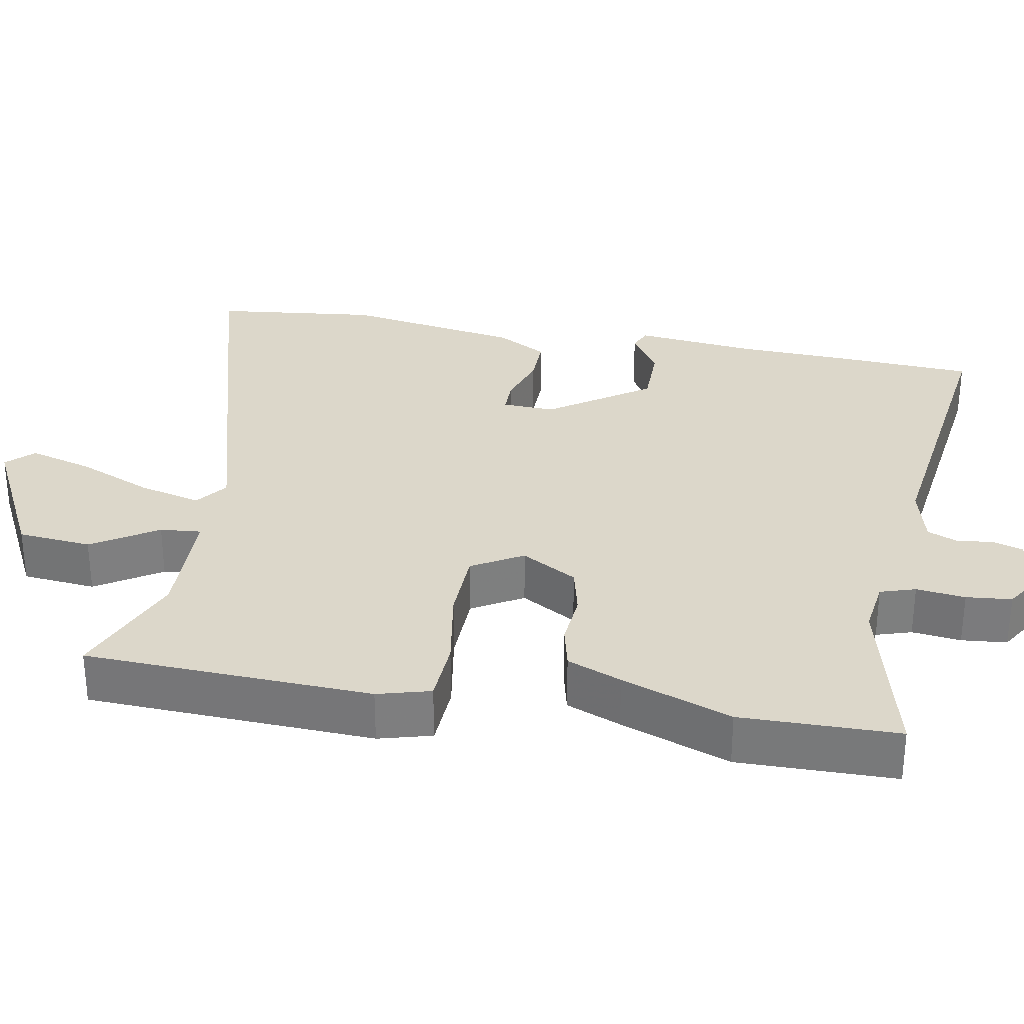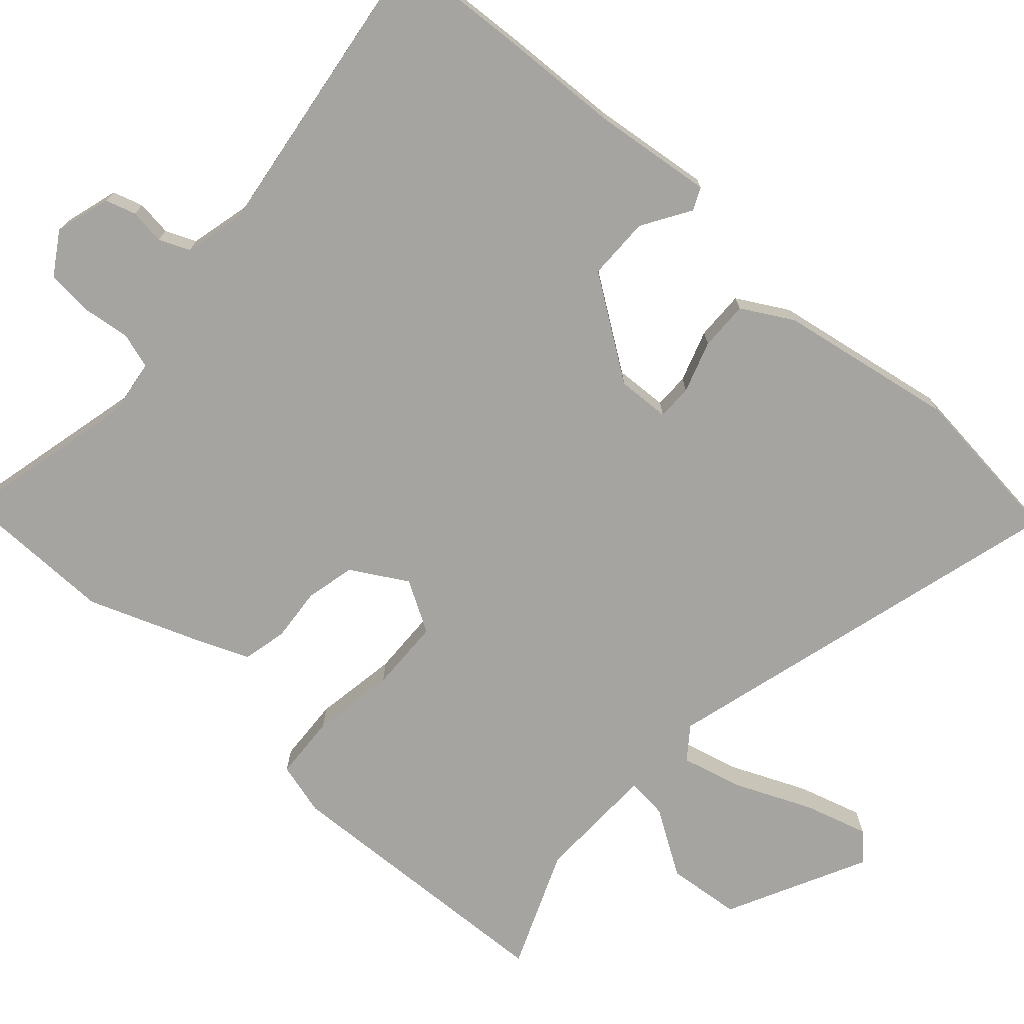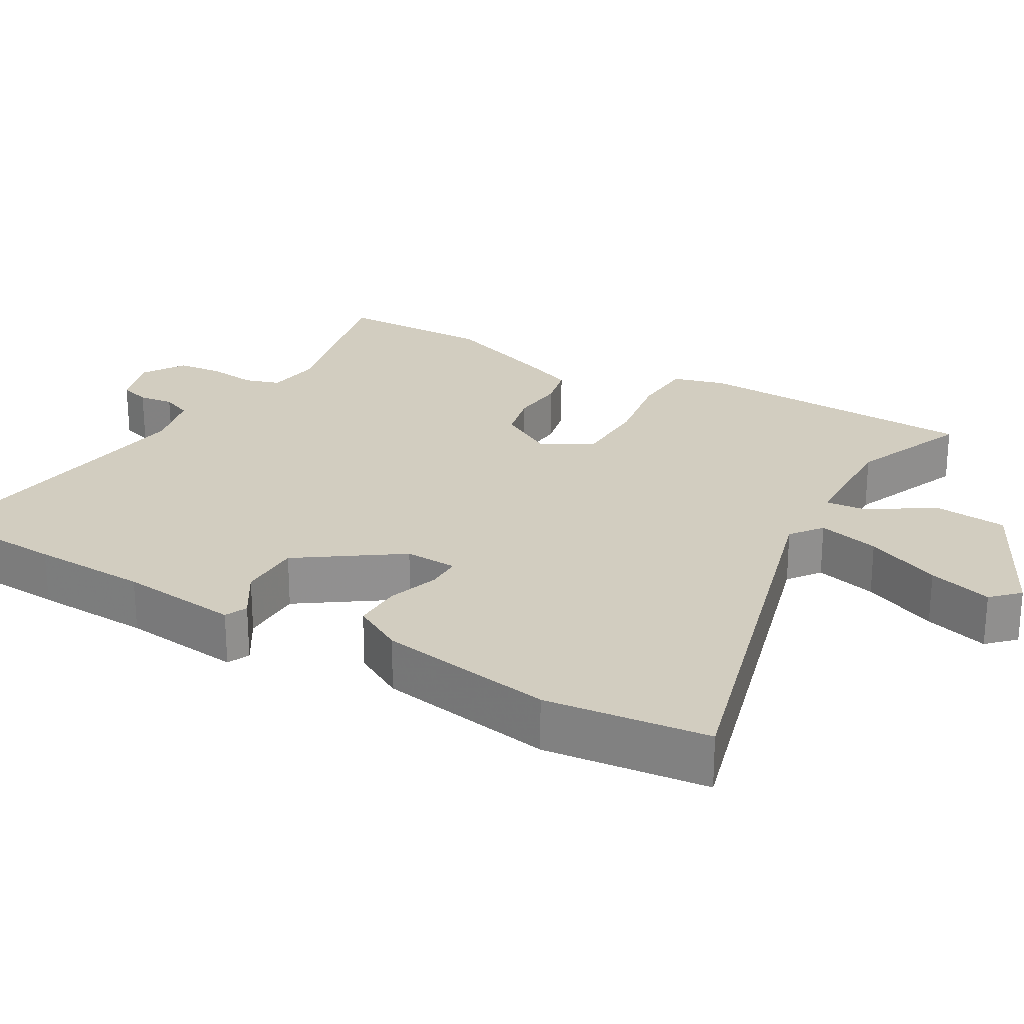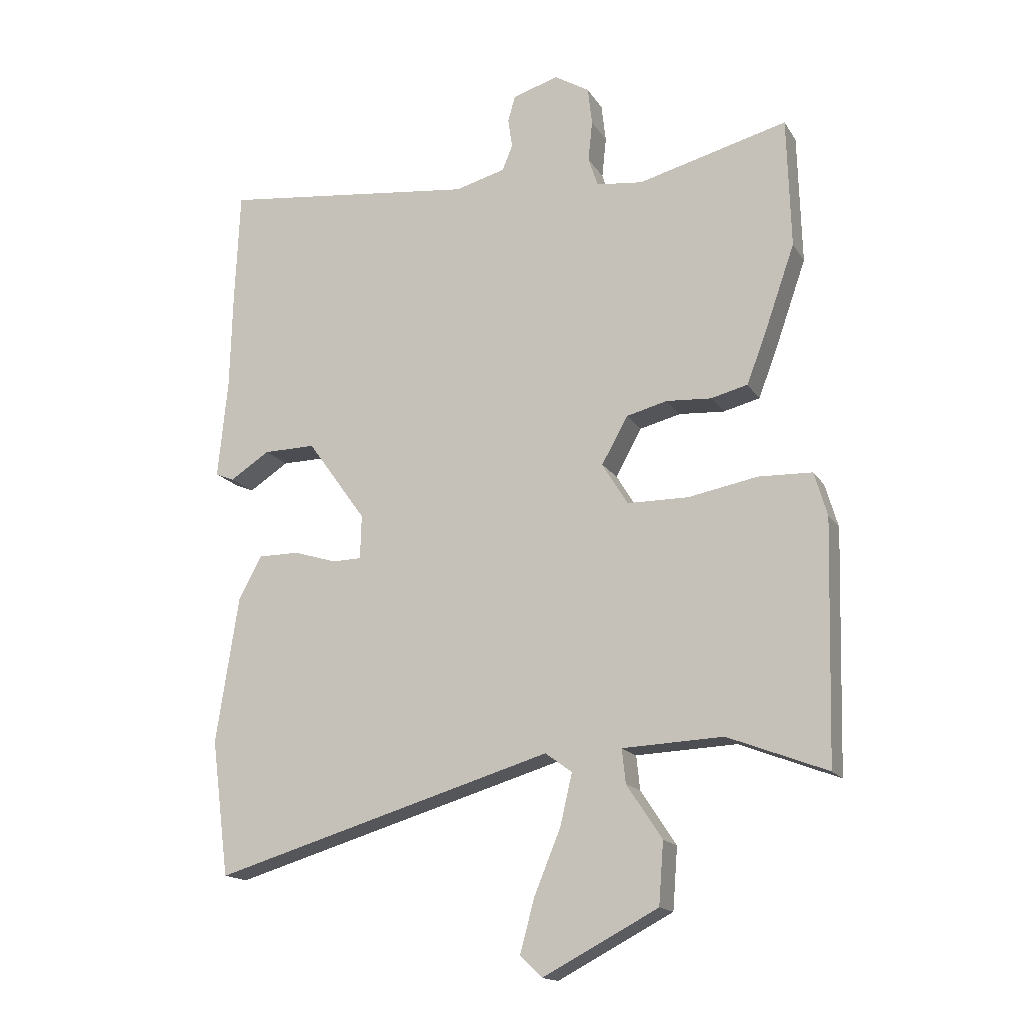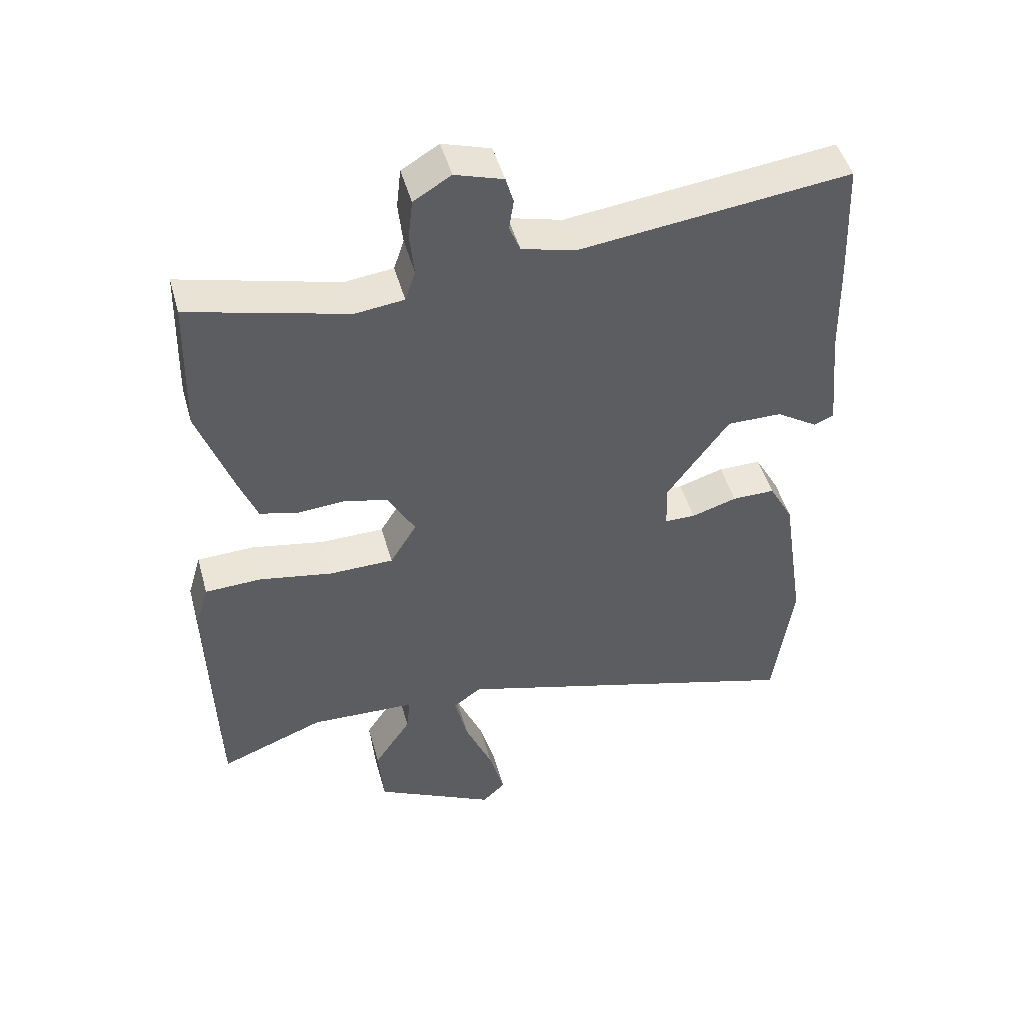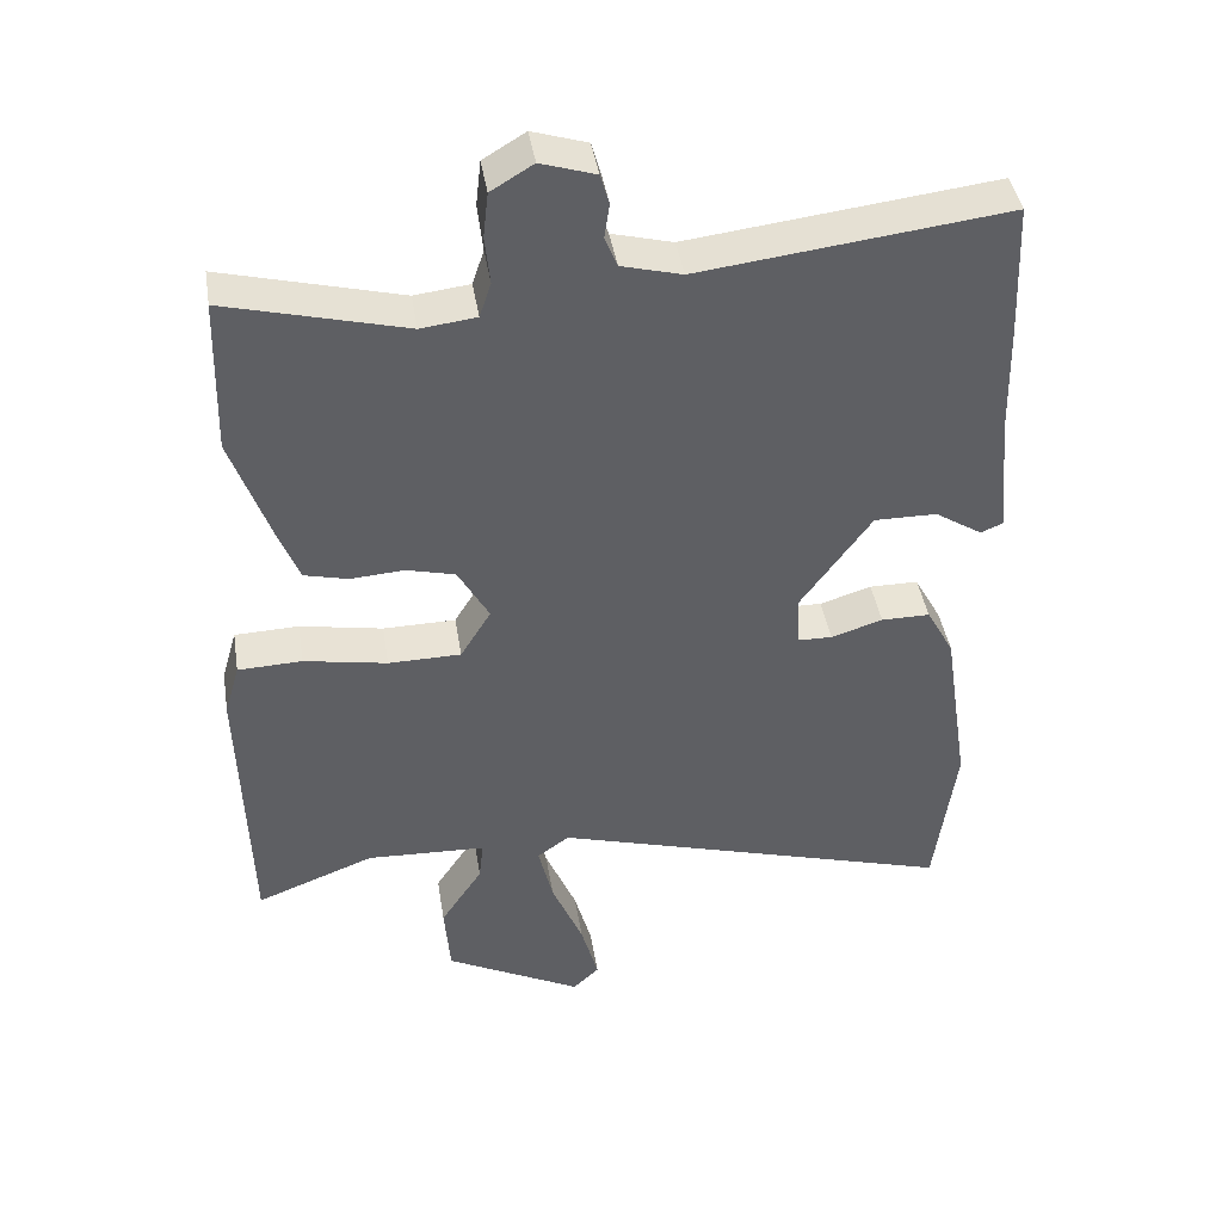
<metadata>
{"format":"obj","ext":"obj","renderer":"f3d","projection":"perspective","resolution":1024,"background":"white","views":[{"elev":30.8,"azim":-78.8,"up":"+Y"},{"elev":-73.4,"azim":49.2,"up":"+Y"},{"elev":24.6,"azim":121.0,"up":"+Y"},{"elev":-16.1,"azim":-158.3,"up":"+Z"},{"elev":48.0,"azim":-15.4,"up":"+Z"},{"elev":42.5,"azim":-9.2,"up":"+Z"}]}
</metadata>
<code>
v 0.51 0.07 -0.423
v 0.481 0.07 -0.646
v -0.079 0.07 -0.48
v -0.123 0.07 -0.512
v -0.103 0.07 -0.597
v -0.06 0.07 -0.701
v -0.036 0.07 -0.789
v -0.072 0.07 -0.824
v -0.261 0.07 -0.725
v -0.269 0.07 -0.624
v -0.211 0.07 -0.536
v -0.205 0.07 -0.48
v -0.37 0.07 -0.473
v -0.533 0.07 -0.536
v -0.544 0.07 -0.143
v -0.523 0.07 -0.071
v -0.435 0.07 -0.068
v -0.321 0.07 -0.089
v -0.221 0.07 -0.088
v -0.179 0.07 -0.019
v -0.222 0.07 0.058
v -0.289 0.07 0.075
v -0.363 0.07 0.07
v -0.423 0.07 0.085
v -0.452 0.07 0.16
v -0.505 0.07 0.311
v -0.499 0.07 0.526
v -0.253 0.07 0.462
v -0.177 0.07 0.471
v -0.161 0.07 0.519
v -0.168 0.07 0.586
v -0.161 0.07 0.648
v -0.103 0.07 0.683
v -0.028 0.07 0.659
v -0.016 0.07 0.617
v -0.023 0.07 0.569
v -0.006 0.07 0.527
v 0.077 0.07 0.505
v 0.498 0.07 0.555
v 0.506 0.07 0.368
v 0.51 0.07 0.209
v 0.526 0.07 0.045
v 0.495 0.07 0.032
v 0.43 0.07 0.074
v 0.344 0.07 0.075
v 0.247 0.07 -0.06
v 0.249 0.07 -0.132
v 0.297 0.07 -0.133
v 0.368 0.07 -0.111
v 0.435 0.07 -0.111
v 0.473 0.07 -0.181
v 0.51 0 -0.423
v 0.481 0 -0.646
v -0.079 0 -0.48
v -0.123 0 -0.512
v -0.103 0 -0.597
v -0.06 0 -0.701
v -0.036 0 -0.789
v -0.072 0 -0.824
v -0.261 0 -0.725
v -0.269 0 -0.624
v -0.211 0 -0.536
v -0.205 0 -0.48
v -0.37 0 -0.473
v -0.533 0 -0.536
v -0.544 0 -0.143
v -0.523 0 -0.071
v -0.435 0 -0.068
v -0.321 0 -0.089
v -0.221 0 -0.088
v -0.179 0 -0.019
v -0.222 0 0.058
v -0.289 0 0.075
v -0.363 0 0.07
v -0.423 0 0.085
v -0.452 0 0.16
v -0.505 0 0.311
v -0.499 0 0.526
v -0.253 0 0.462
v -0.177 0 0.471
v -0.161 0 0.519
v -0.168 0 0.586
v -0.161 0 0.648
v -0.103 0 0.683
v -0.028 0 0.659
v -0.016 0 0.617
v -0.023 0 0.569
v -0.006 0 0.527
v 0.077 0 0.505
v 0.498 0 0.555
v 0.506 0 0.368
v 0.51 0 0.209
v 0.526 0 0.045
v 0.495 0 0.032
v 0.43 0 0.074
v 0.344 0 0.075
v 0.247 0 -0.06
v 0.249 0 -0.132
v 0.297 0 -0.133
v 0.368 0 -0.111
v 0.435 0 -0.111
v 0.473 0 -0.181
f 48 49 50 51
f 47 48 51 1
f 41 42 43 44
f 41 44 45
f 38 39 40 41
f 37 38 41 45
f 33 34 35 36
f 33 36 37
f 30 31 32 33
f 29 30 33 37
f 25 26 27 28
f 25 28 29
f 22 23 24 25
f 21 22 25 29
f 20 21 29 37
f 15 16 17 18
f 13 14 15 18
f 12 13 18 19
f 8 9 10 11
f 8 11 12
f 5 6 7 8
f 4 5 8 12
f 3 4 12 19
f 47 1 2 3
f 46 47 3 19
f 20 37 45 46
f 19 20 46
f 102 101 100 99
f 52 102 99 98
f 95 94 93 92
f 96 95 92
f 92 91 90 89
f 96 92 89 88
f 87 86 85 84
f 88 87 84
f 84 83 82 81
f 88 84 81 80
f 79 78 77 76
f 80 79 76
f 76 75 74 73
f 80 76 73 72
f 88 80 72 71
f 69 68 67 66
f 69 66 65 64
f 70 69 64 63
f 62 61 60 59
f 63 62 59
f 59 58 57 56
f 63 59 56 55
f 70 63 55 54
f 54 53 52 98
f 70 54 98 97
f 97 96 88 71
f 97 71 70
f 1 52 53 2
f 2 53 54 3
f 3 54 55 4
f 4 55 56 5
f 5 56 57 6
f 6 57 58 7
f 7 58 59 8
f 8 59 60 9
f 9 60 61 10
f 10 61 62 11
f 11 62 63 12
f 12 63 64 13
f 13 64 65 14
f 14 65 66 15
f 15 66 67 16
f 16 67 68 17
f 17 68 69 18
f 18 69 70 19
f 19 70 71 20
f 20 71 72 21
f 21 72 73 22
f 22 73 74 23
f 23 74 75 24
f 24 75 76 25
f 25 76 77 26
f 26 77 78 27
f 27 78 79 28
f 28 79 80 29
f 29 80 81 30
f 30 81 82 31
f 31 82 83 32
f 32 83 84 33
f 33 84 85 34
f 34 85 86 35
f 35 86 87 36
f 36 87 88 37
f 37 88 89 38
f 38 89 90 39
f 39 90 91 40
f 40 91 92 41
f 41 92 93 42
f 42 93 94 43
f 43 94 95 44
f 44 95 96 45
f 45 96 97 46
f 46 97 98 47
f 47 98 99 48
f 48 99 100 49
f 49 100 101 50
f 50 101 102 51
f 51 102 52 1

</code>
